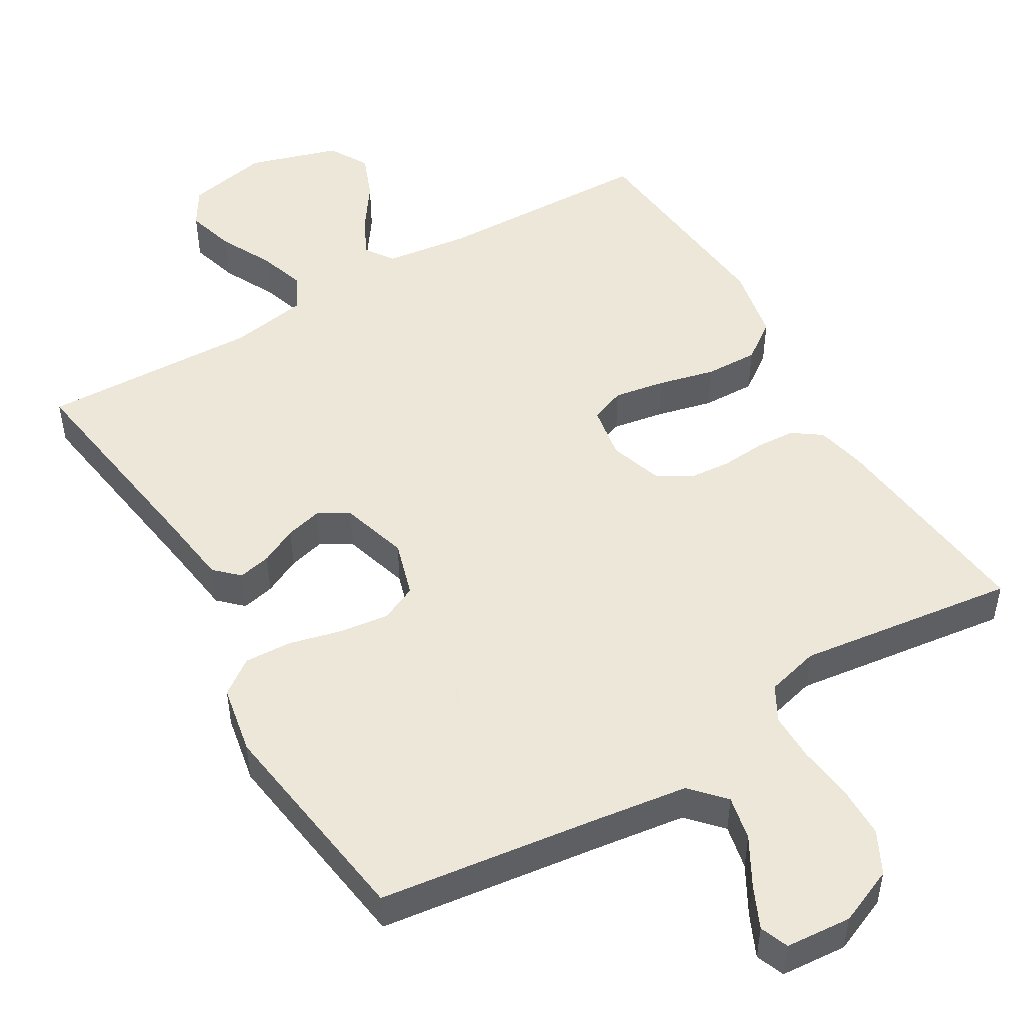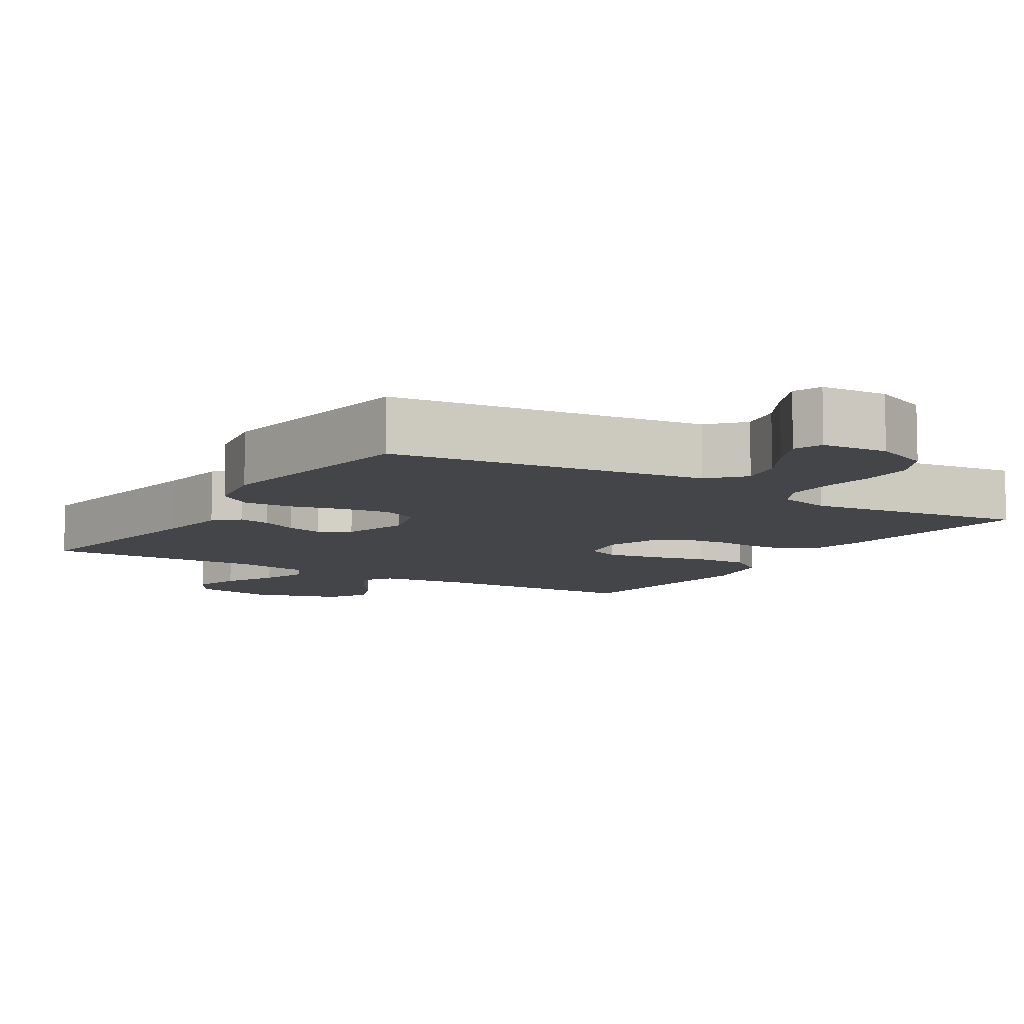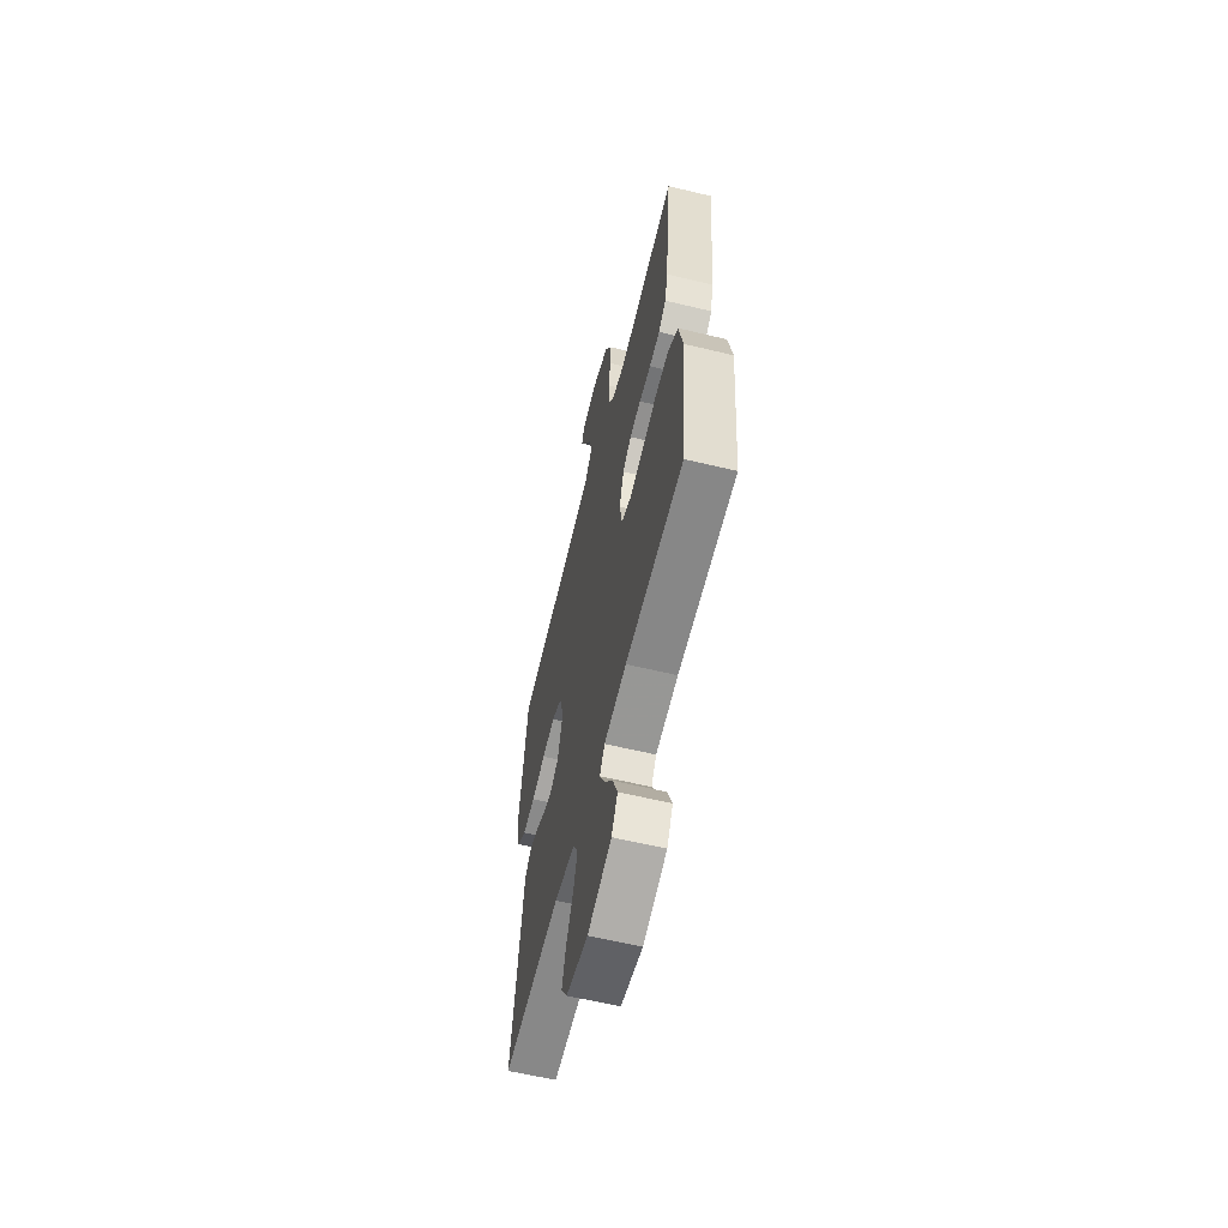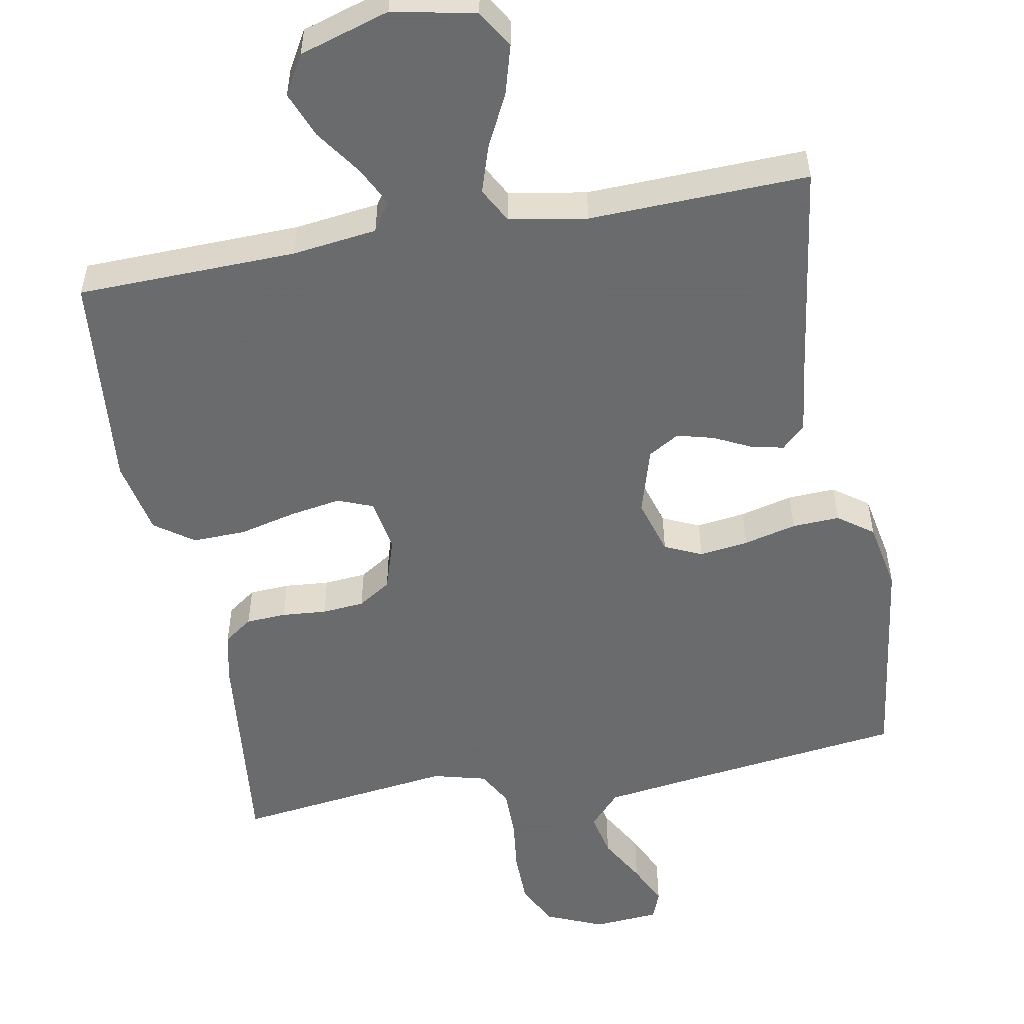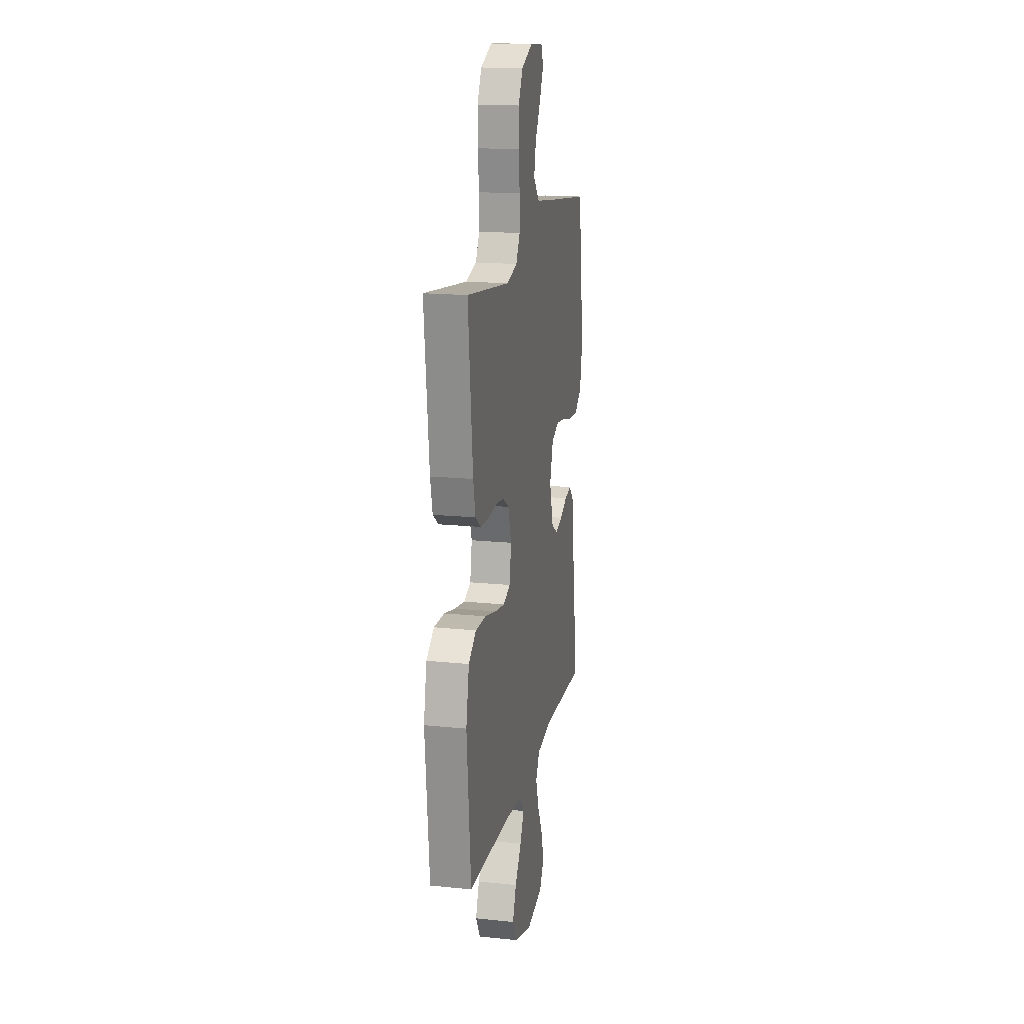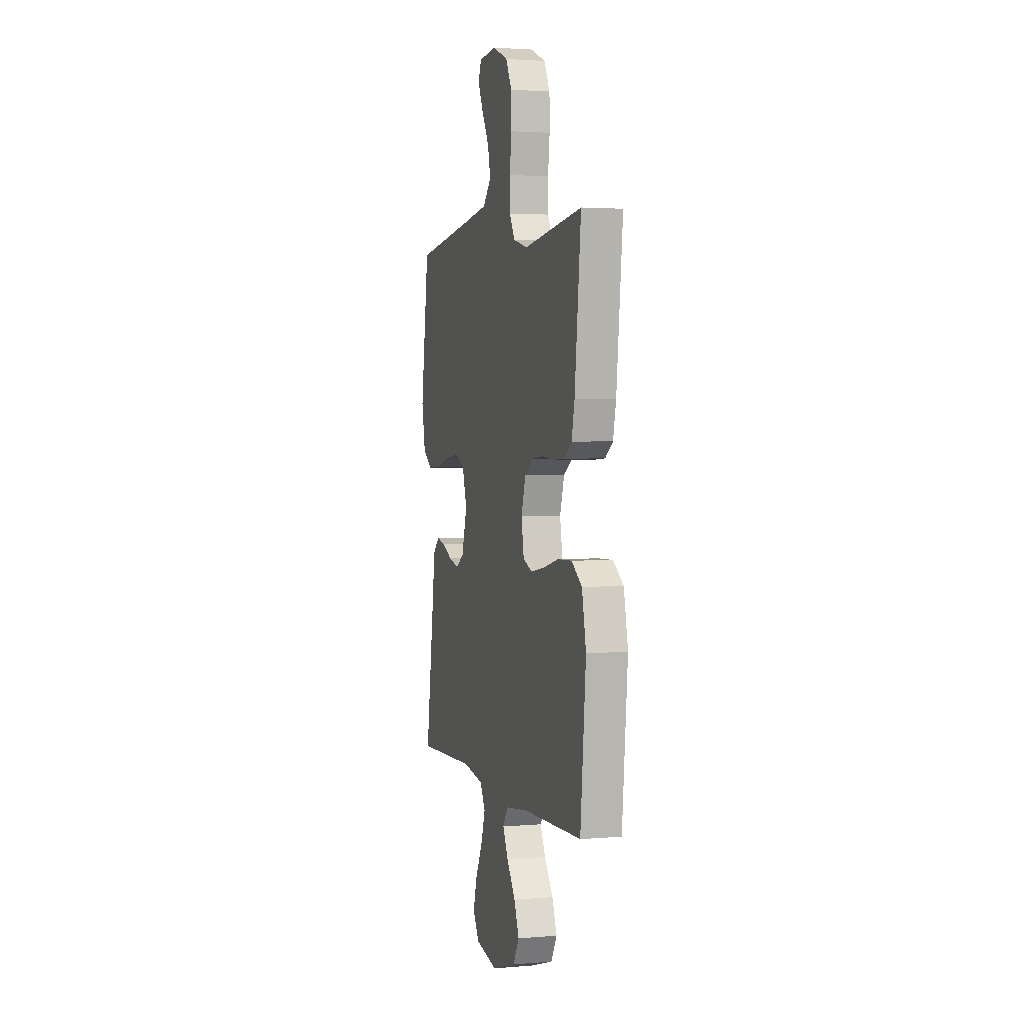
<metadata>
{"format":"obj","ext":"obj","renderer":"f3d","projection":"perspective","resolution":1024,"background":"white","views":[{"elev":49.6,"azim":-30.7,"up":"+Y"},{"elev":-8.8,"azim":-32.1,"up":"+Y"},{"elev":-60.8,"azim":76.2,"up":"+Z"},{"elev":-53.2,"azim":-169.6,"up":"+Y"},{"elev":17.2,"azim":101.6,"up":"+Z"},{"elev":2.5,"azim":73.7,"up":"+Z"}]}
</metadata>
<code>
v 0.5 0.07 -0.5
v 0.2 0.07 -0.508
v 0.084 0.07 -0.523
v 0.058 0.07 -0.562
v 0.085 0.07 -0.616
v 0.129 0.07 -0.679
v 0.154 0.07 -0.742
v 0.123 0.07 -0.796
v 0 0.07 -0.834
v -0.113 0.07 -0.811
v -0.144 0.07 -0.76
v -0.125 0.07 -0.693
v -0.089 0.07 -0.621
v -0.068 0.07 -0.556
v -0.094 0.07 -0.508
v -0.2 0.07 -0.49
v -0.5 0.07 -0.5
v -0.457 0.07 -0.2
v -0.444 0.07 -0.1
v -0.412 0.07 -0.069
v -0.367 0.07 -0.079
v -0.316 0.07 -0.104
v -0.266 0.07 -0.117
v -0.224 0.07 -0.092
v -0.197 0.07 0
v -0.22 0.07 0.077
v -0.271 0.07 0.1
v -0.338 0.07 0.091
v -0.41 0.07 0.073
v -0.475 0.07 0.07
v -0.523 0.07 0.105
v -0.541 0.07 0.2
v -0.5 0.07 0.5
v -0.2 0.07 0.539
v -0.07 0.07 0.557
v -0.028 0.07 0.603
v -0.041 0.07 0.664
v -0.078 0.07 0.729
v -0.105 0.07 0.787
v -0.09 0.07 0.826
v 0 0.07 0.833
v 0.078 0.07 0.8
v 0.108 0.07 0.742
v 0.109 0.07 0.67
v 0.1 0.07 0.595
v 0.1 0.07 0.528
v 0.127 0.07 0.48
v 0.2 0.07 0.461
v 0.5 0.07 0.5
v 0.468 0.07 0.2
v 0.453 0.07 0.132
v 0.414 0.07 0.104
v 0.359 0.07 0.101
v 0.298 0.07 0.106
v 0.24 0.07 0.101
v 0.195 0.07 0.072
v 0.172 0.07 0
v 0.185 0.07 -0.073
v 0.233 0.07 -0.092
v 0.303 0.07 -0.08
v 0.381 0.07 -0.061
v 0.454 0.07 -0.059
v 0.507 0.07 -0.097
v 0.528 0.07 -0.2
v 0.5 0 -0.5
v 0.2 0 -0.508
v 0.084 0 -0.523
v 0.058 0 -0.562
v 0.085 0 -0.616
v 0.129 0 -0.679
v 0.154 0 -0.742
v 0.123 0 -0.796
v 0 0 -0.834
v -0.113 0 -0.811
v -0.144 0 -0.76
v -0.125 0 -0.693
v -0.089 0 -0.621
v -0.068 0 -0.556
v -0.094 0 -0.508
v -0.2 0 -0.49
v -0.5 0 -0.5
v -0.457 0 -0.2
v -0.444 0 -0.1
v -0.412 0 -0.069
v -0.367 0 -0.079
v -0.316 0 -0.104
v -0.266 0 -0.117
v -0.224 0 -0.092
v -0.197 0 0
v -0.22 0 0.077
v -0.271 0 0.1
v -0.338 0 0.091
v -0.41 0 0.073
v -0.475 0 0.07
v -0.523 0 0.105
v -0.541 0 0.2
v -0.5 0 0.5
v -0.2 0 0.539
v -0.07 0 0.557
v -0.028 0 0.603
v -0.041 0 0.664
v -0.078 0 0.729
v -0.105 0 0.787
v -0.09 0 0.826
v 0 0 0.833
v 0.078 0 0.8
v 0.108 0 0.742
v 0.109 0 0.67
v 0.1 0 0.595
v 0.1 0 0.528
v 0.127 0 0.48
v 0.2 0 0.461
v 0.5 0 0.5
v 0.468 0 0.2
v 0.453 0 0.132
v 0.414 0 0.104
v 0.359 0 0.101
v 0.298 0 0.106
v 0.24 0 0.101
v 0.195 0 0.072
v 0.172 0 0
v 0.185 0 -0.073
v 0.233 0 -0.092
v 0.303 0 -0.08
v 0.381 0 -0.061
v 0.454 0 -0.059
v 0.507 0 -0.097
v 0.528 0 -0.2
f 64 1 2
f 63 64 2
f 62 63 2
f 61 62 2
f 60 61 2
f 59 60 2 3
f 58 59 3 4
f 57 58 4
f 52 53 54
f 51 52 54
f 50 51 54
f 49 50 54
f 48 49 54
f 47 48 54 55
f 46 47 55 56
f 43 44 45
f 42 43 45
f 41 42 45
f 40 41 45
f 39 40 45
f 38 39 45
f 37 38 45
f 36 37 45 46
f 46 56 57
f 36 46 57
f 35 36 57
f 32 33 34
f 31 32 34
f 30 31 34
f 29 30 34
f 28 29 34
f 27 28 34 35
f 20 21 22
f 19 20 22
f 18 19 22
f 18 22 23
f 17 18 23
f 16 17 23
f 15 16 23 24
f 11 12 13
f 10 11 13
f 9 10 13
f 8 9 13
f 7 8 13
f 6 7 13
f 5 6 13
f 4 5 13 14
f 15 24 25
f 14 15 25
f 4 14 25
f 57 4 25
f 35 57 25 26
f 26 27 35
f 66 65 128
f 66 128 127
f 66 127 126
f 66 126 125
f 66 125 124
f 67 66 124 123
f 68 67 123 122
f 68 122 121
f 118 117 116
f 118 116 115
f 118 115 114
f 118 114 113
f 118 113 112
f 119 118 112 111
f 120 119 111 110
f 109 108 107
f 109 107 106
f 109 106 105
f 109 105 104
f 109 104 103
f 109 103 102
f 109 102 101
f 110 109 101 100
f 121 120 110
f 121 110 100
f 121 100 99
f 98 97 96
f 98 96 95
f 98 95 94
f 98 94 93
f 98 93 92
f 99 98 92 91
f 86 85 84
f 86 84 83
f 86 83 82
f 87 86 82
f 87 82 81
f 87 81 80
f 88 87 80 79
f 77 76 75
f 77 75 74
f 77 74 73
f 77 73 72
f 77 72 71
f 77 71 70
f 77 70 69
f 78 77 69 68
f 89 88 79
f 89 79 78
f 89 78 68
f 89 68 121
f 90 89 121 99
f 99 91 90
f 1 65 66 2
f 2 66 67 3
f 3 67 68 4
f 4 68 69 5
f 5 69 70 6
f 6 70 71 7
f 7 71 72 8
f 8 72 73 9
f 9 73 74 10
f 10 74 75 11
f 11 75 76 12
f 12 76 77 13
f 13 77 78 14
f 14 78 79 15
f 15 79 80 16
f 16 80 81 17
f 17 81 82 18
f 18 82 83 19
f 19 83 84 20
f 20 84 85 21
f 21 85 86 22
f 22 86 87 23
f 23 87 88 24
f 24 88 89 25
f 25 89 90 26
f 26 90 91 27
f 27 91 92 28
f 28 92 93 29
f 29 93 94 30
f 30 94 95 31
f 31 95 96 32
f 32 96 97 33
f 33 97 98 34
f 34 98 99 35
f 35 99 100 36
f 36 100 101 37
f 37 101 102 38
f 38 102 103 39
f 39 103 104 40
f 40 104 105 41
f 41 105 106 42
f 42 106 107 43
f 43 107 108 44
f 44 108 109 45
f 45 109 110 46
f 46 110 111 47
f 47 111 112 48
f 48 112 113 49
f 49 113 114 50
f 50 114 115 51
f 51 115 116 52
f 52 116 117 53
f 53 117 118 54
f 54 118 119 55
f 55 119 120 56
f 56 120 121 57
f 57 121 122 58
f 58 122 123 59
f 59 123 124 60
f 60 124 125 61
f 61 125 126 62
f 62 126 127 63
f 63 127 128 64
f 64 128 65 1

</code>
